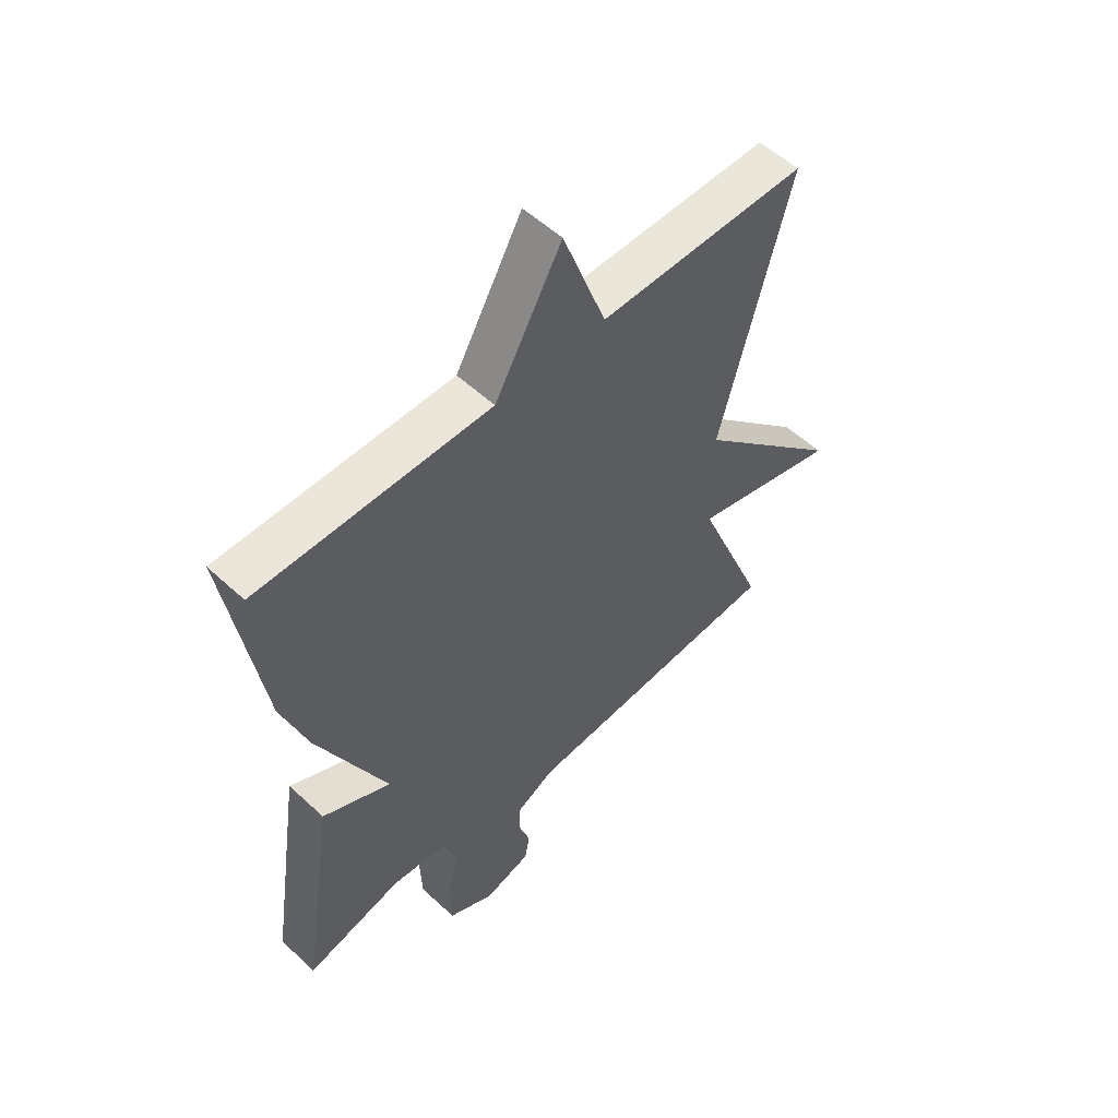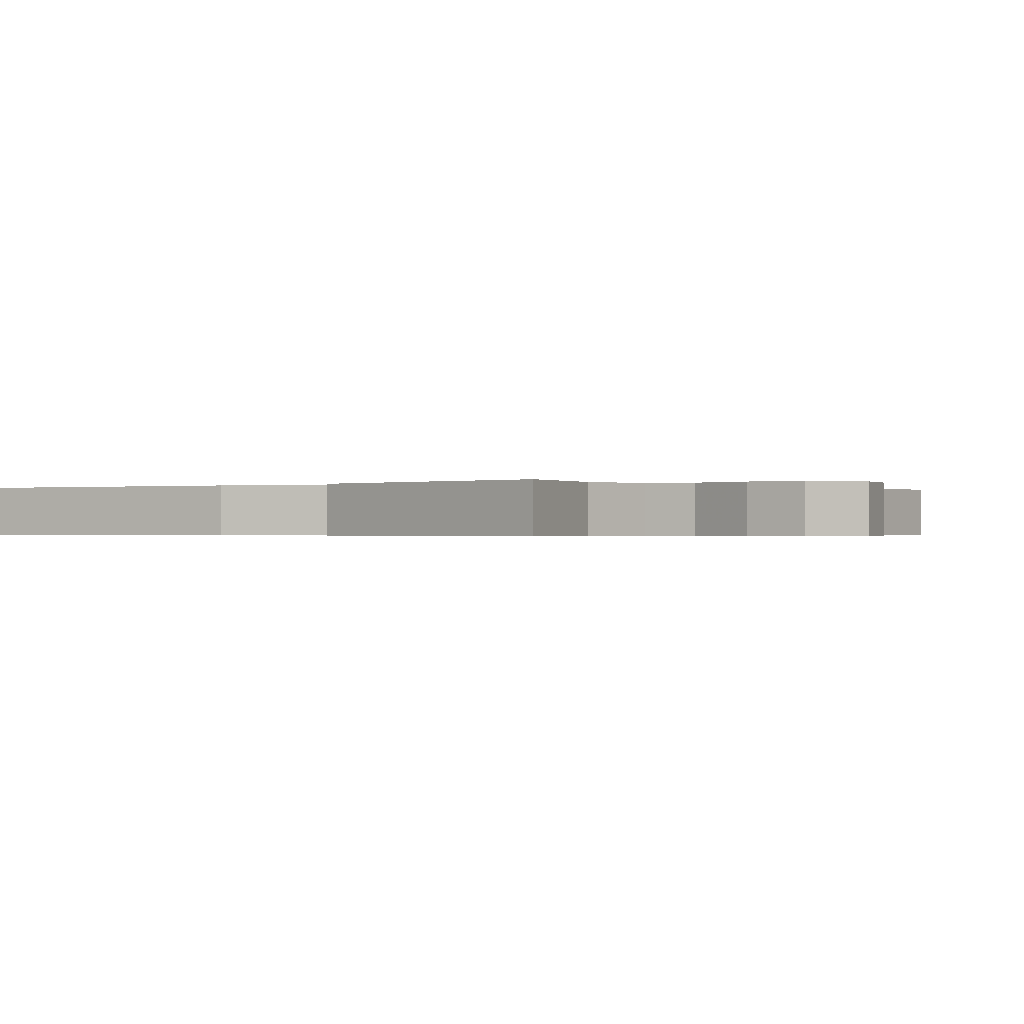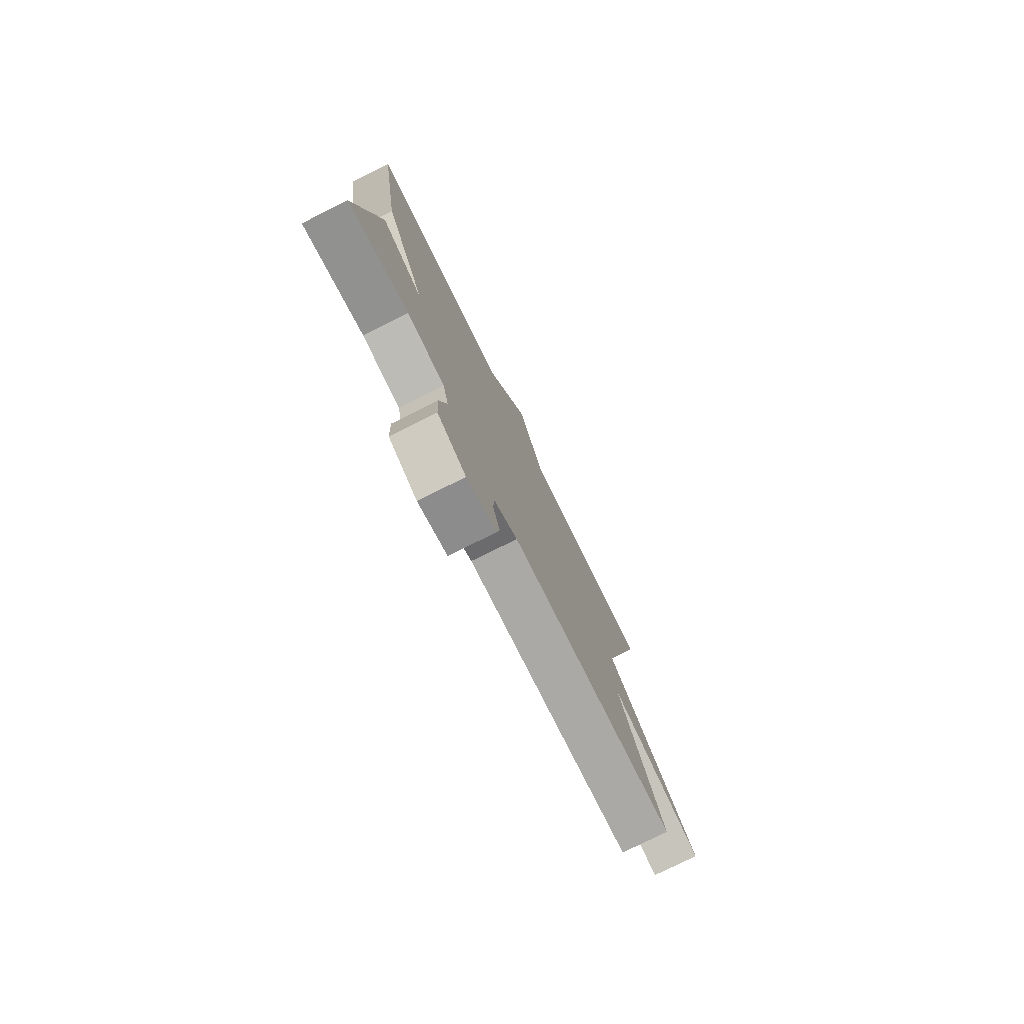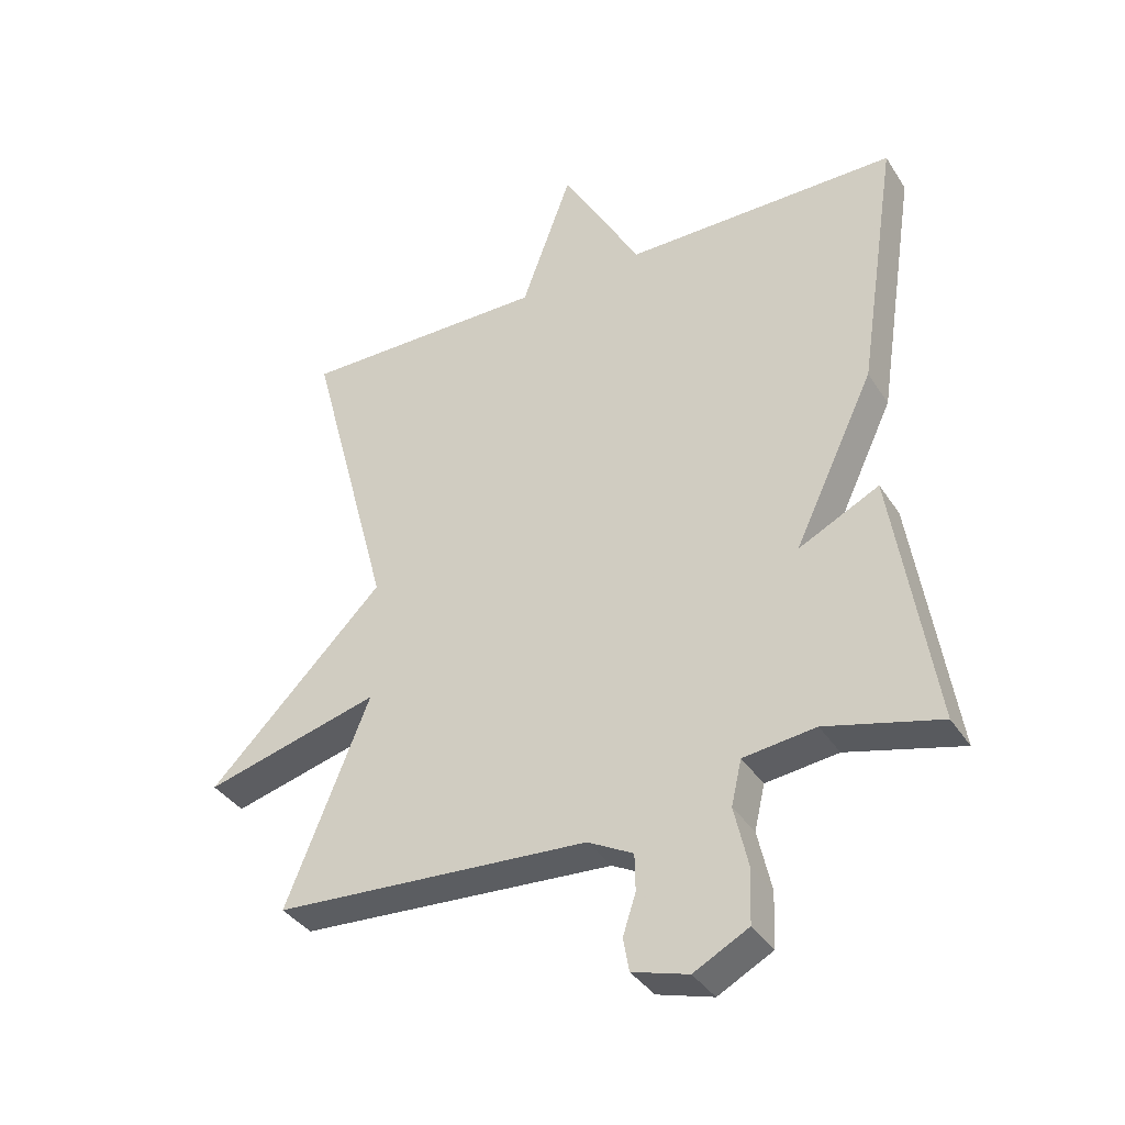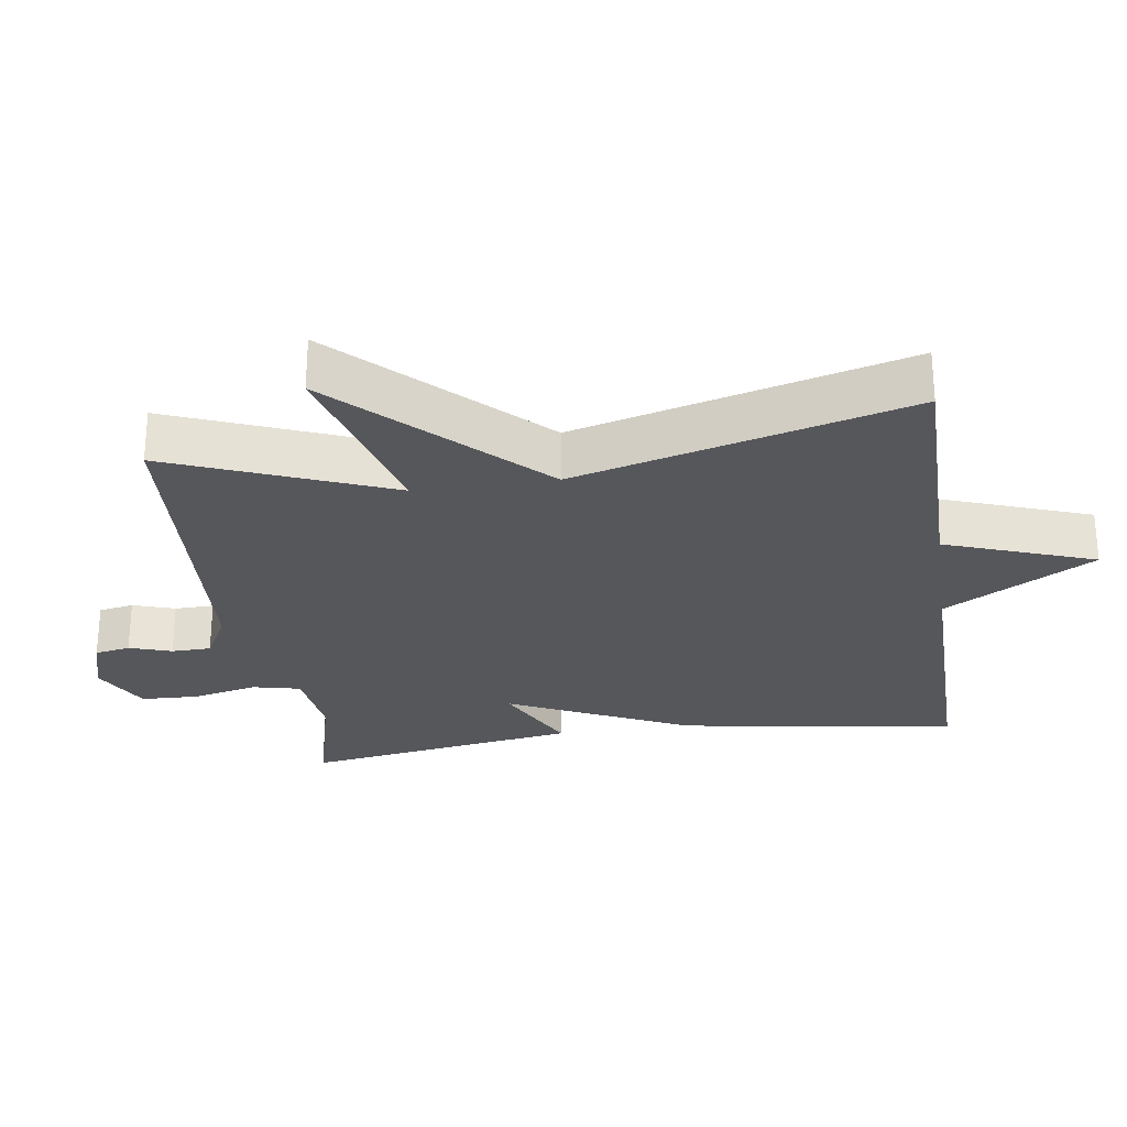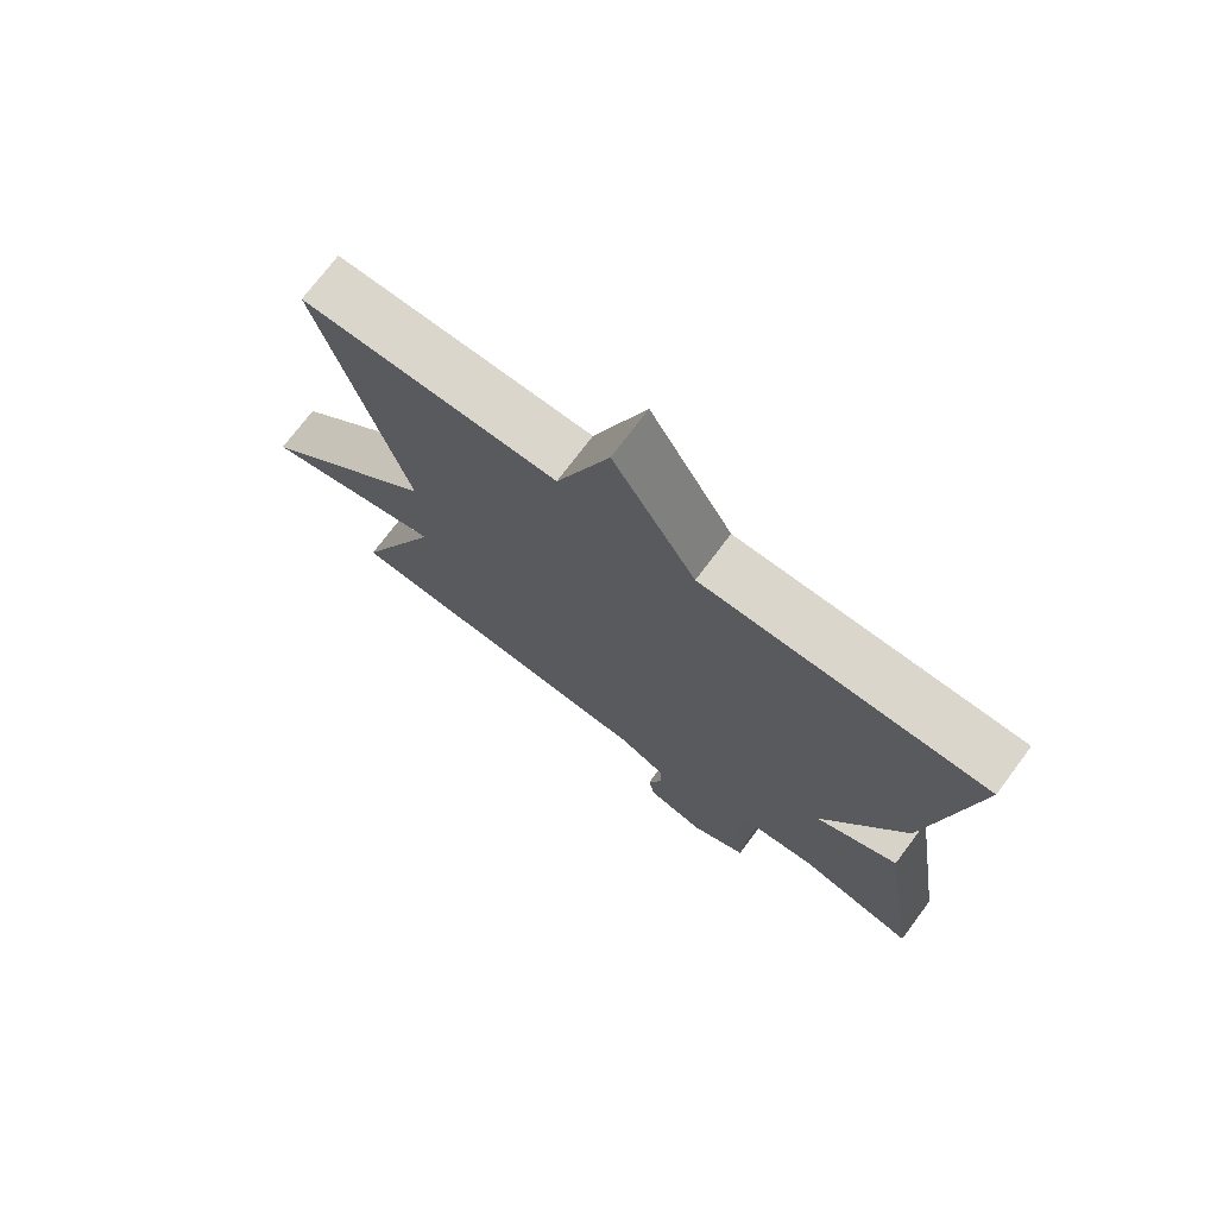
<metadata>
{"format":"obj","ext":"obj","renderer":"f3d","projection":"perspective","resolution":1024,"background":"white","views":[{"elev":54.6,"azim":134.5,"up":"+Z"},{"elev":-0.4,"azim":127.9,"up":"+Y"},{"elev":-78.4,"azim":116.3,"up":"+Z"},{"elev":-37.1,"azim":29.0,"up":"+Z"},{"elev":-27.3,"azim":-81.6,"up":"+Y"},{"elev":73.7,"azim":36.9,"up":"+Z"}]}
</metadata>
<code>
v 0.5 0.07 0.5
v 0.438 0.07 0.098
v 0.314 0.07 -0.164
v 0.438 0.07 -0.102
v 0.5 0.07 -0.5
v 0.324 0.07 -0.455
v 0.213 0.07 -0.469
v 0.197 0.07 -0.538
v 0.218 0.07 -0.631
v 0.215 0.07 -0.715
v 0.131 0.07 -0.76
v 0.045 0.07 -0.735
v 0.036 0.07 -0.684
v 0.056 0.07 -0.623
v 0.055 0.07 -0.566
v -0.015 0.07 -0.529
v -0.5 0.07 -0.5
v -0.372 0.07 -0.182
v -0.642 0.07 -0.255
v -0.372 0.07 0.018
v -0.5 0.07 0.5
v -0.12 0.07 0.499
v -0.042 0.07 0.714
v 0.08 0.07 0.499
v 0.5 0 0.5
v 0.438 0 0.098
v 0.314 0 -0.164
v 0.438 0 -0.102
v 0.5 0 -0.5
v 0.324 0 -0.455
v 0.213 0 -0.469
v 0.197 0 -0.538
v 0.218 0 -0.631
v 0.215 0 -0.715
v 0.131 0 -0.76
v 0.045 0 -0.735
v 0.036 0 -0.684
v 0.056 0 -0.623
v 0.055 0 -0.566
v -0.015 0 -0.529
v -0.5 0 -0.5
v -0.372 0 -0.182
v -0.642 0 -0.255
v -0.372 0 0.018
v -0.5 0 0.5
v -0.12 0 0.499
v -0.042 0 0.714
v 0.08 0 0.499
f 22 23 24
f 20 21 22
f 20 22 24
f 18 19 20
f 1 2 3
f 24 1 3
f 20 24 3
f 18 20 3
f 16 17 18 3
f 12 13 14
f 11 12 14
f 10 11 14
f 9 10 14
f 8 9 14
f 7 8 14 15
f 3 4 5 6
f 3 6 7
f 3 7 15 16
f 48 47 46
f 46 45 44
f 48 46 44
f 44 43 42
f 27 26 25
f 27 25 48
f 27 48 44
f 27 44 42
f 27 42 41 40
f 38 37 36
f 38 36 35
f 38 35 34
f 38 34 33
f 38 33 32
f 39 38 32 31
f 30 29 28 27
f 31 30 27
f 40 39 31 27
f 1 25 26 2
f 2 26 27 3
f 3 27 28 4
f 4 28 29 5
f 5 29 30 6
f 6 30 31 7
f 7 31 32 8
f 8 32 33 9
f 9 33 34 10
f 10 34 35 11
f 11 35 36 12
f 12 36 37 13
f 13 37 38 14
f 14 38 39 15
f 15 39 40 16
f 16 40 41 17
f 17 41 42 18
f 18 42 43 19
f 19 43 44 20
f 20 44 45 21
f 21 45 46 22
f 22 46 47 23
f 23 47 48 24
f 24 48 25 1

</code>
